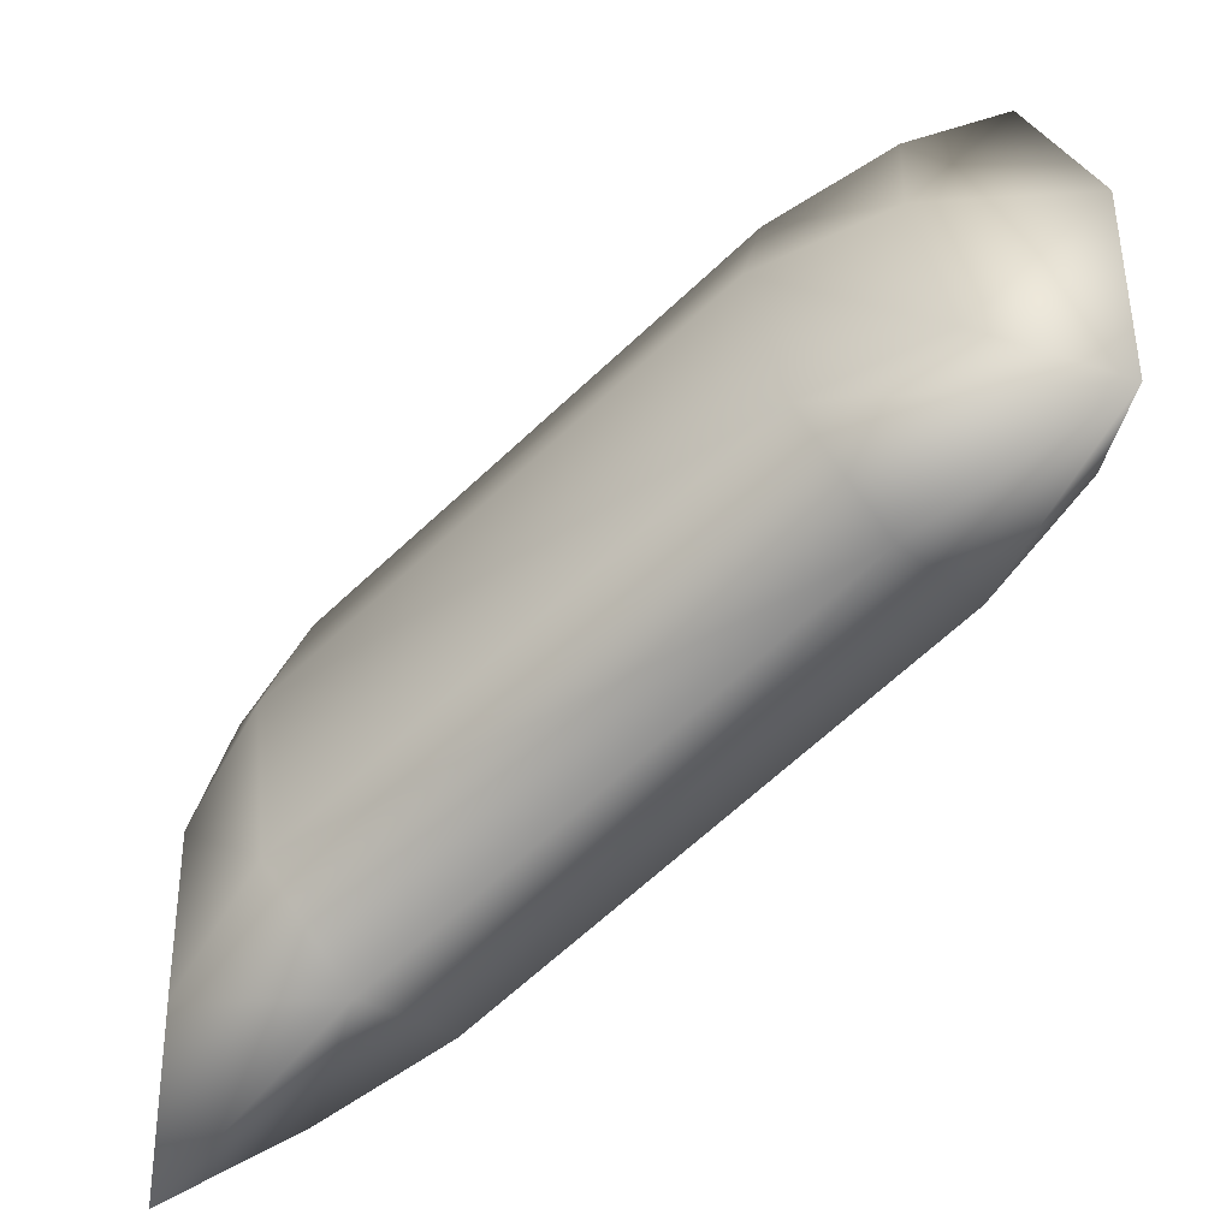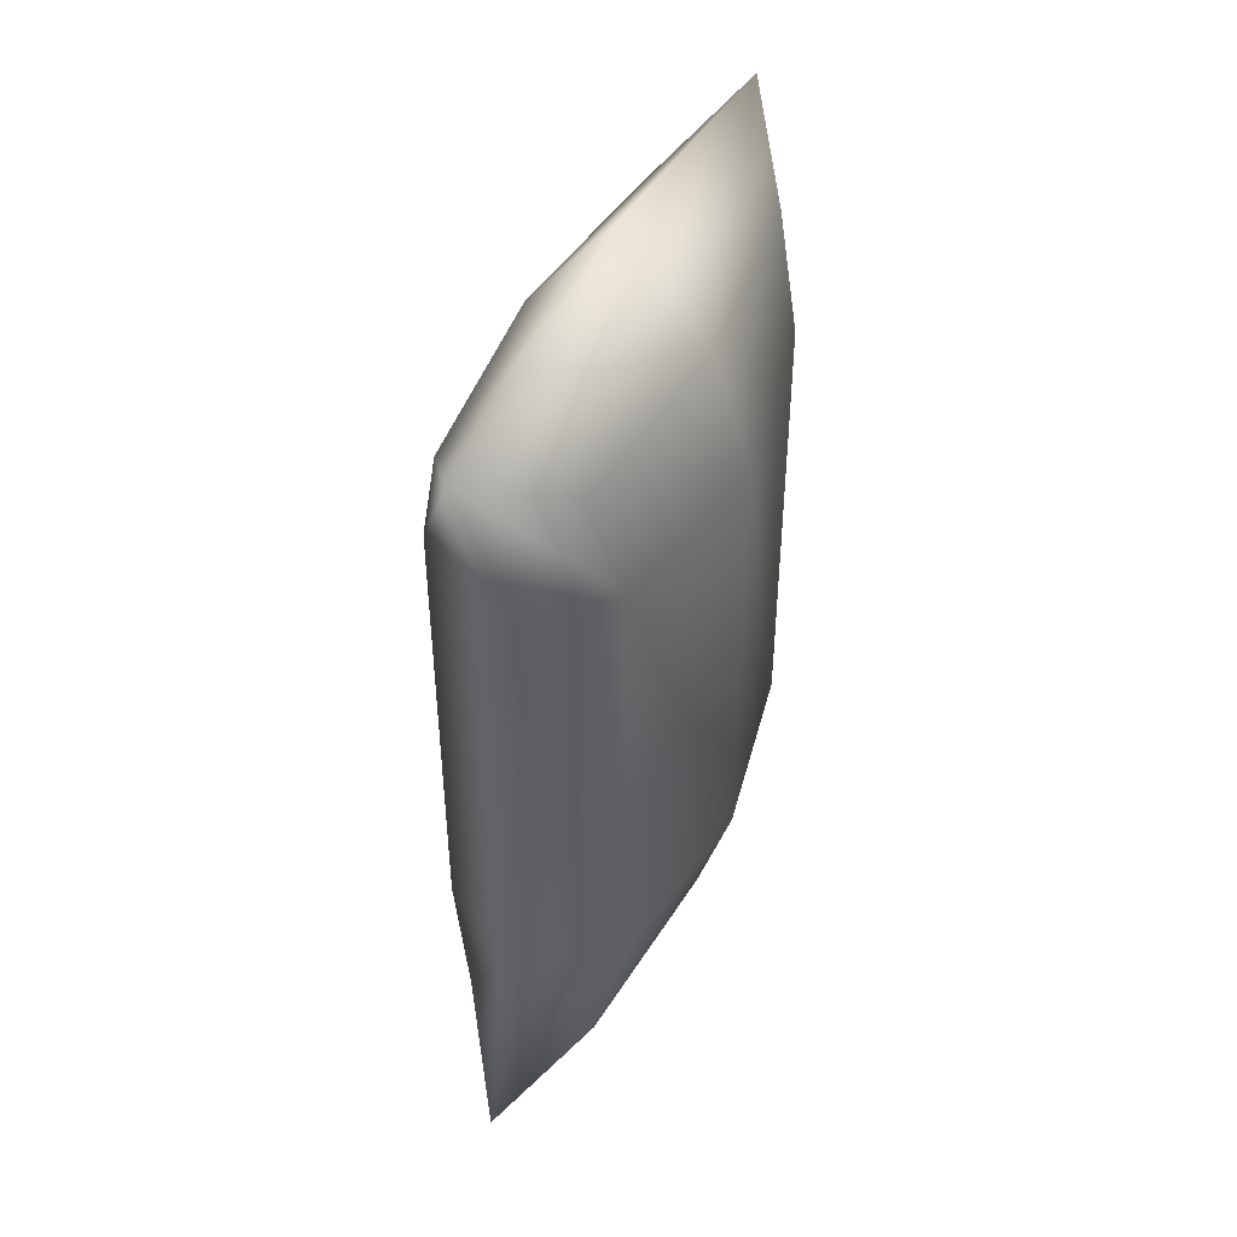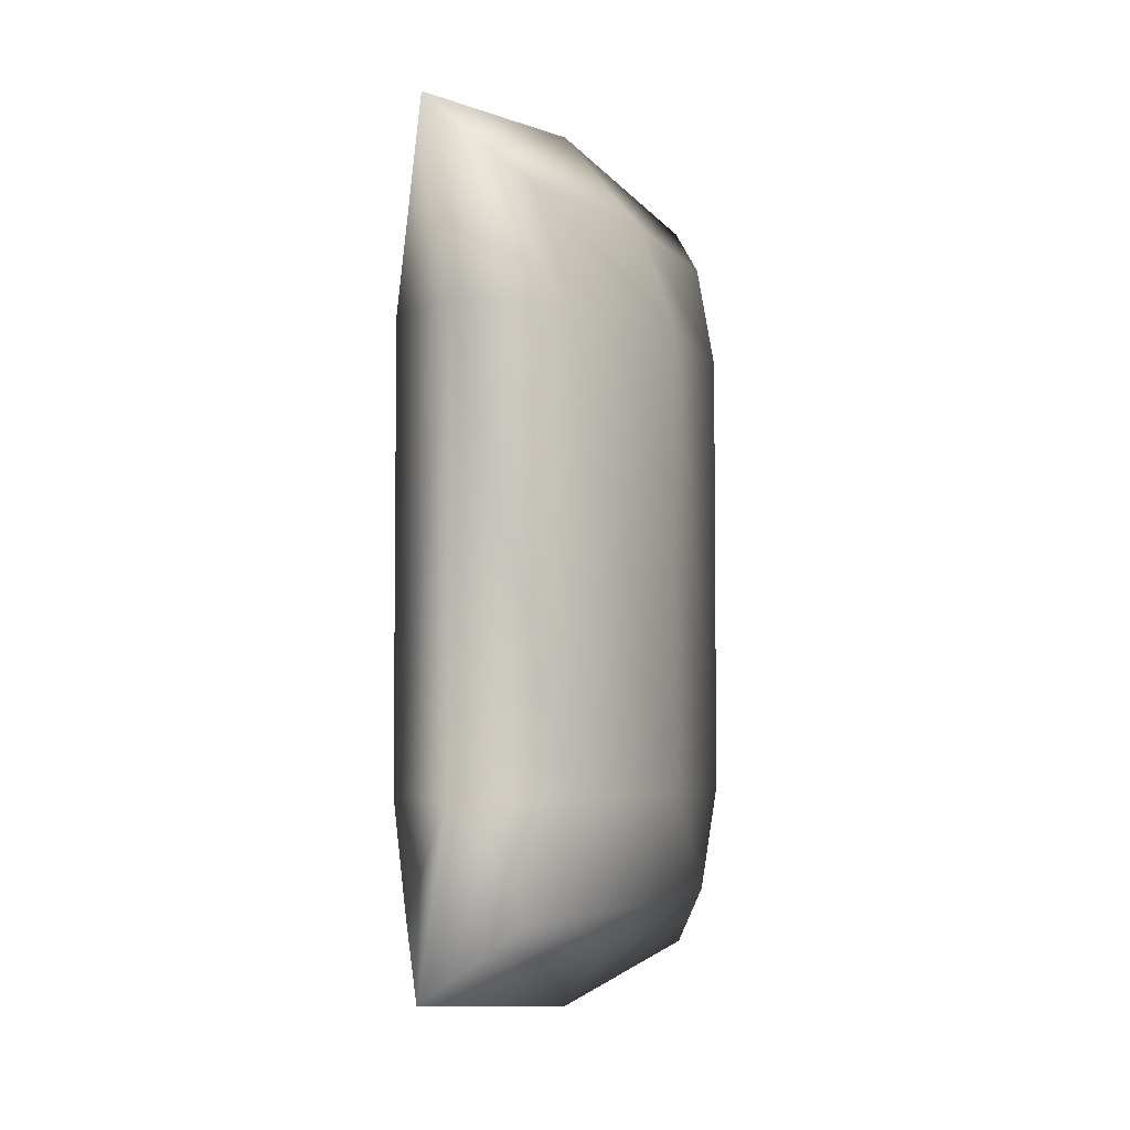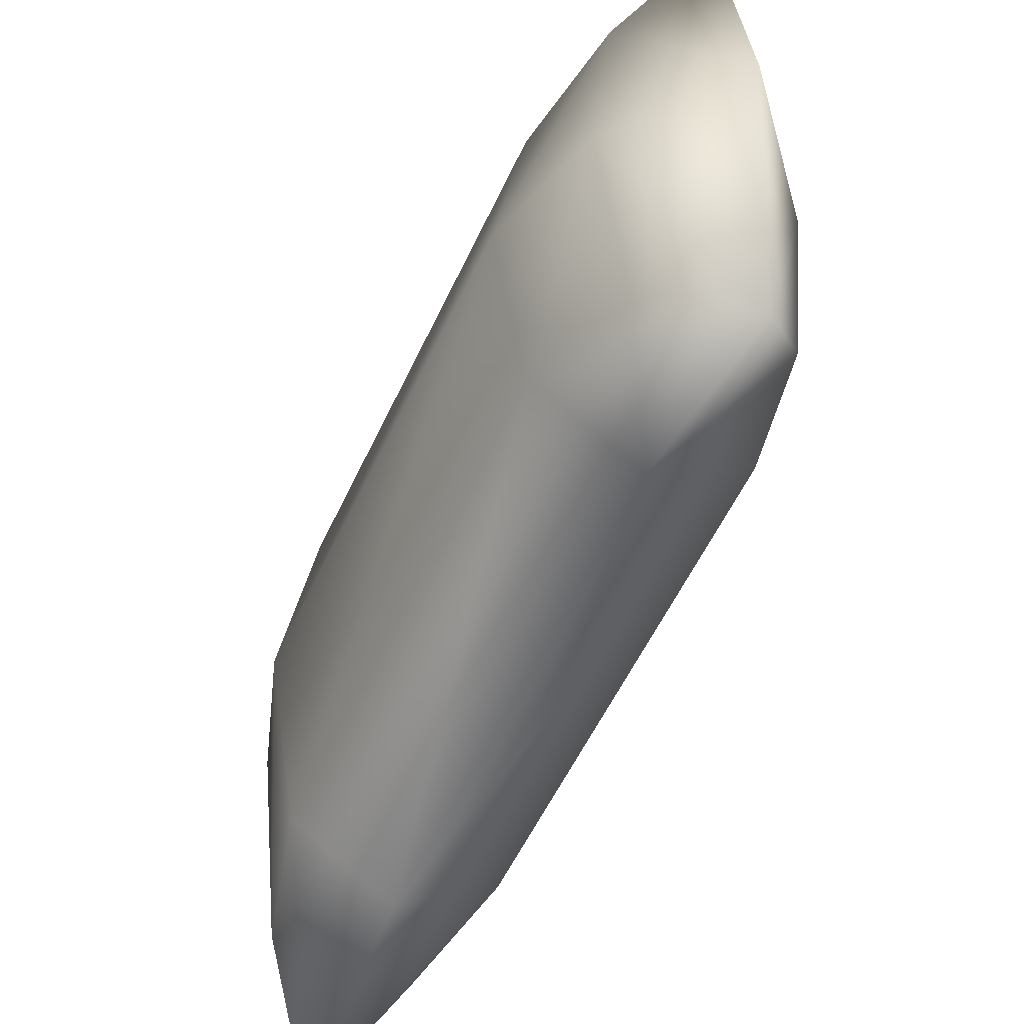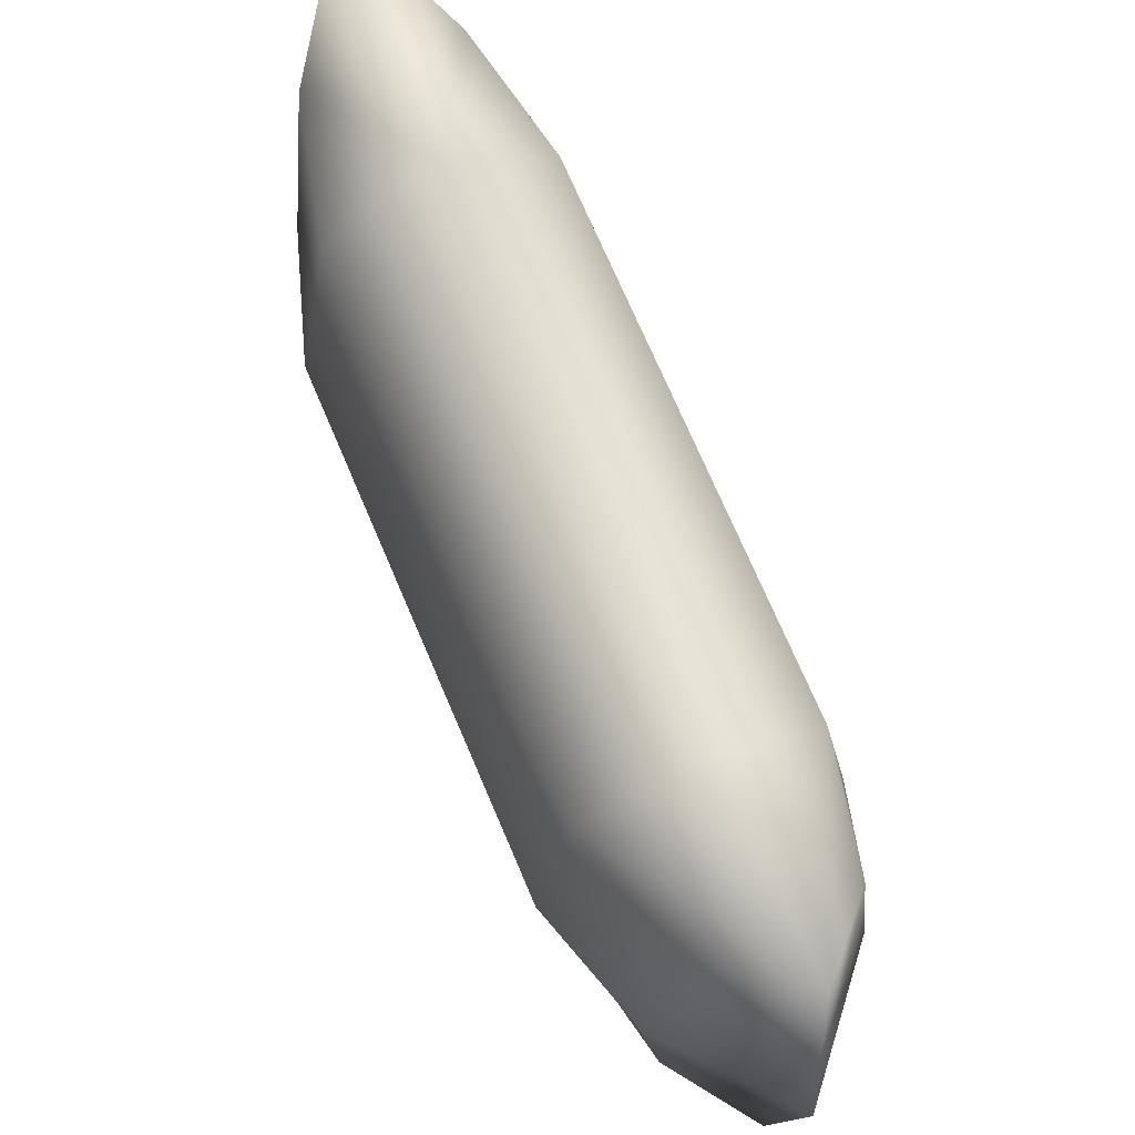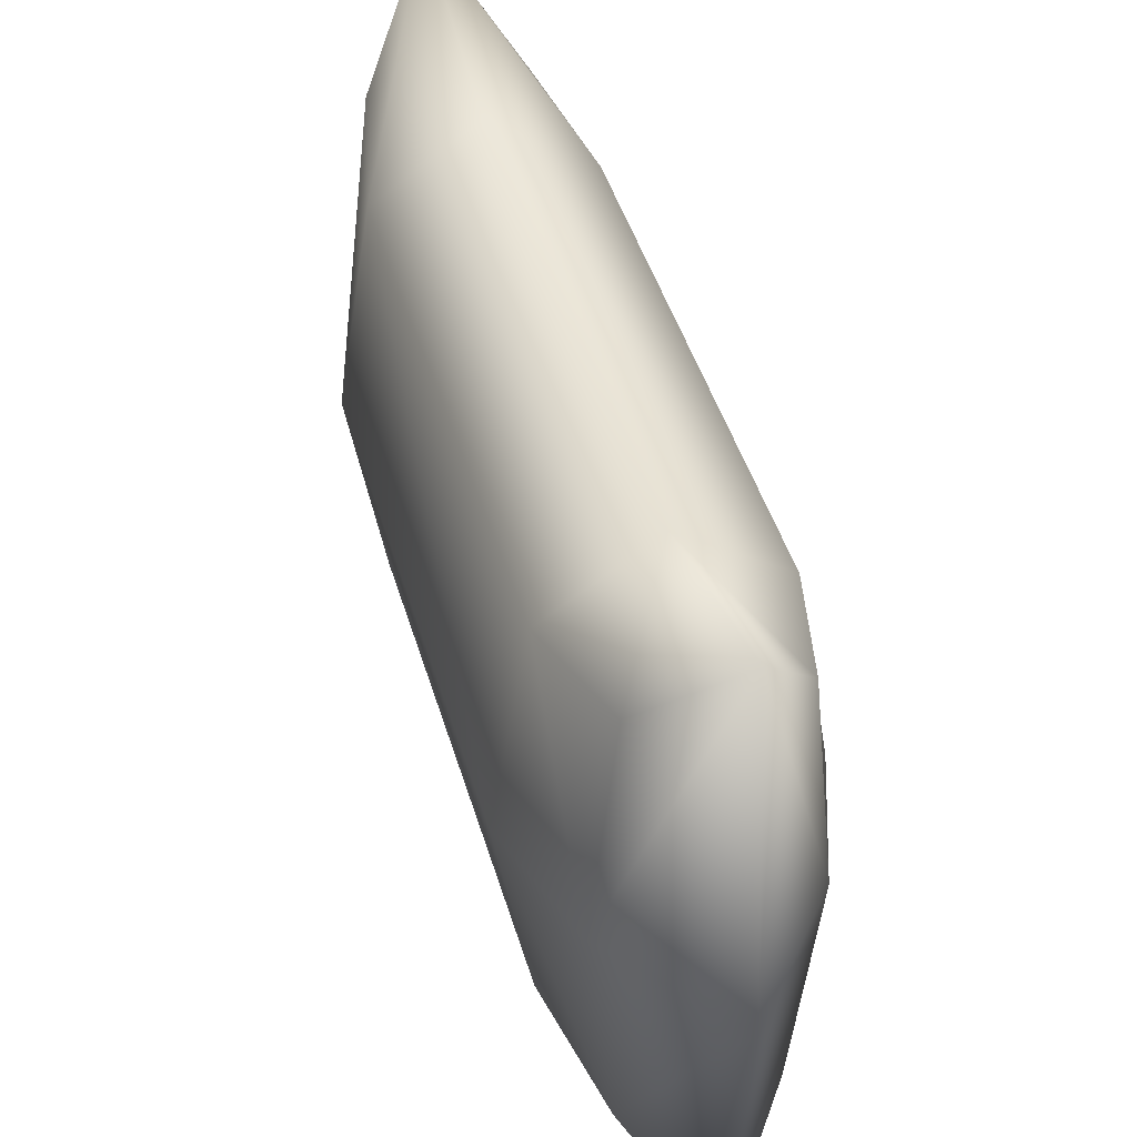
<metadata>
{"format":"obj","ext":"obj","renderer":"f3d","projection":"perspective","resolution":1024,"background":"white","views":[{"elev":-66.5,"azim":133.1,"up":"+Z"},{"elev":44.5,"azim":-156.3,"up":"+Y"},{"elev":-4.3,"azim":-155.1,"up":"+Y"},{"elev":-55.1,"azim":-24.5,"up":"+Z"},{"elev":71.4,"azim":-23.0,"up":"+Z"},{"elev":44.7,"azim":164.0,"up":"+Z"}]}
</metadata>
<code>
o sack
v 0.1701 0.2684 -0.54
v 0.1653 2.018 -0.54
v 0.1701 0.2684 0.54
v 0.1653 2.018 0.54
v 0.2362 1.734 -0.486
v 0.2362 0.5522 -0.486
v 0.2362 0.5522 0.486
v 0.2362 1.734 0.486
v 0.2205 2.018 -0
v 0.2267 0.2684 -0
v 0.3149 1.734 -0
v 0.3149 0.5522 -0
v -0.1701 0.2684 -0.54
v -0.1653 2.018 -0.54
v -0.1701 0.2684 0.54
v -0.1653 2.018 0.54
v 0 0.09343 -0.792
v 0 2.193 -0.792
v 0 2.193 0.792
v 0 0.09343 0.792
v -0.2362 1.734 -0.486
v -0.2362 0.5522 -0.486
v -0.2362 0.5522 0.486
v -0.2362 1.734 0.486
v 0 1.734 0.648
v 0 0.5522 0.648
v 0 0.5522 -0.648
v 0 1.734 -0.648
v -0.2205 2.018 -0
v -0.2267 0.2684 -0
v 0 -1e-06 -0
v 0 2.286 -0
v -0.3149 1.734 -0
v -0.3149 0.5522 -0
f 12 7 3 10
f 10 31 17 1
f 7 26 20 3
f 9 32 19 4
f 5 28 18 2
f 1 17 27 6
f 6 27 28 5
f 4 19 25 8
f 8 25 26 7
f 9 4 8 11
f 11 8 7 12
f 5 11 12 6
f 2 9 11 5
f 2 18 32 9
f 3 20 31 10
f 6 12 10 1
f 34 30 15 23
f 30 13 17 31
f 23 15 20 26
f 29 16 19 32
f 21 14 18 28
f 13 22 27 17
f 22 21 28 27
f 16 24 25 19
f 24 23 26 25
f 29 33 24 16
f 33 34 23 24
f 21 22 34 33
f 14 21 33 29
f 14 29 32 18
f 15 30 31 20
f 22 13 30 34

</code>
